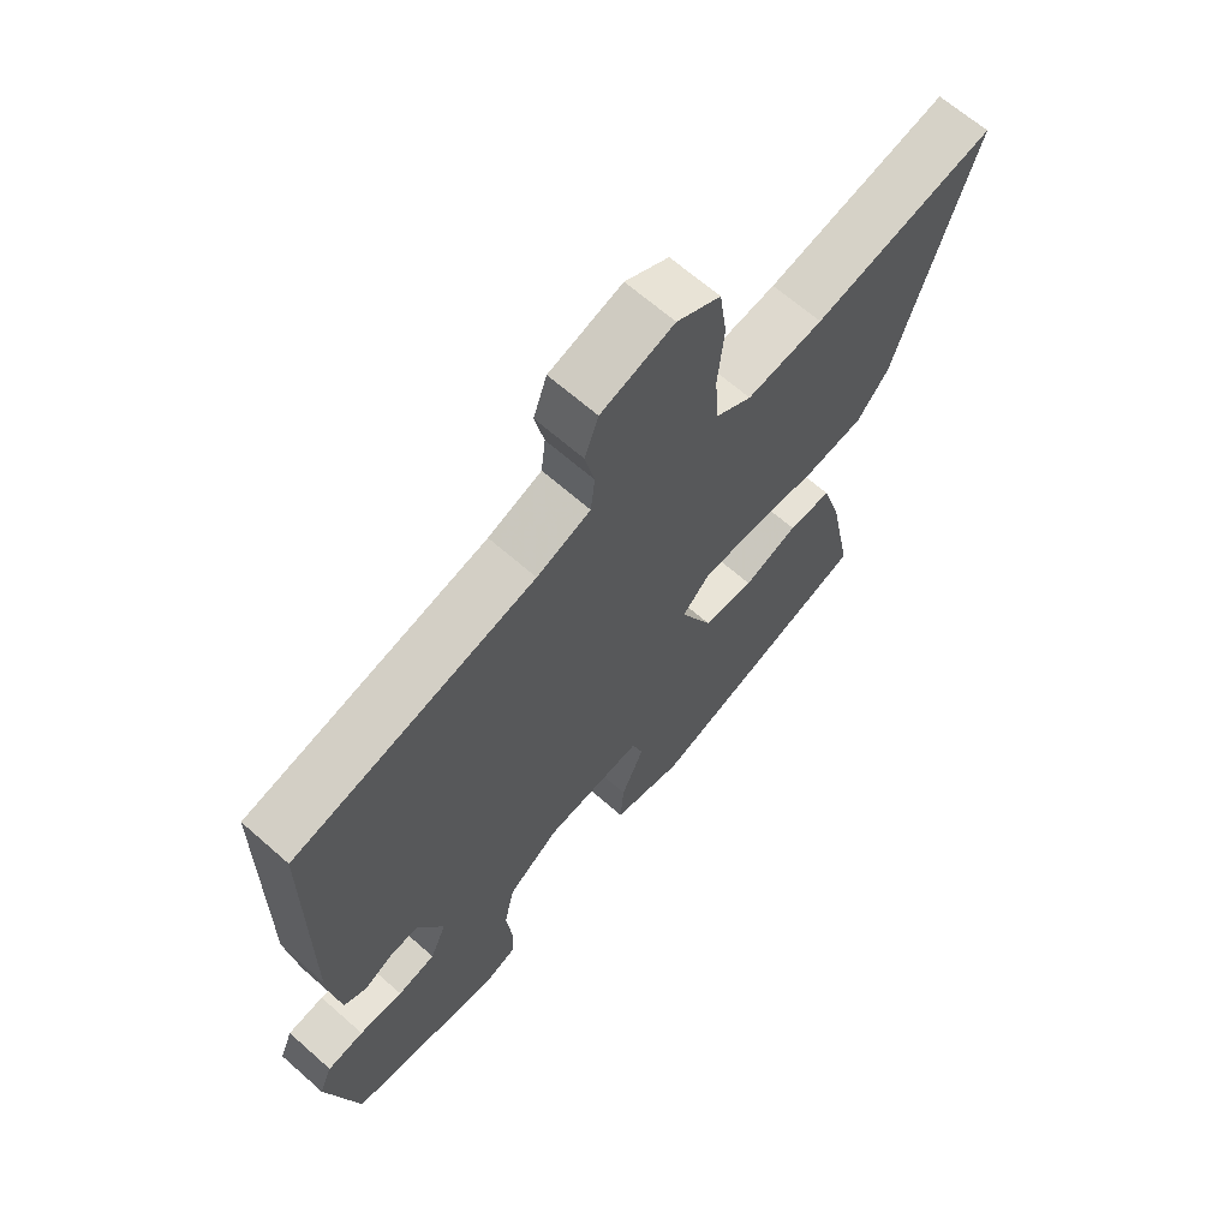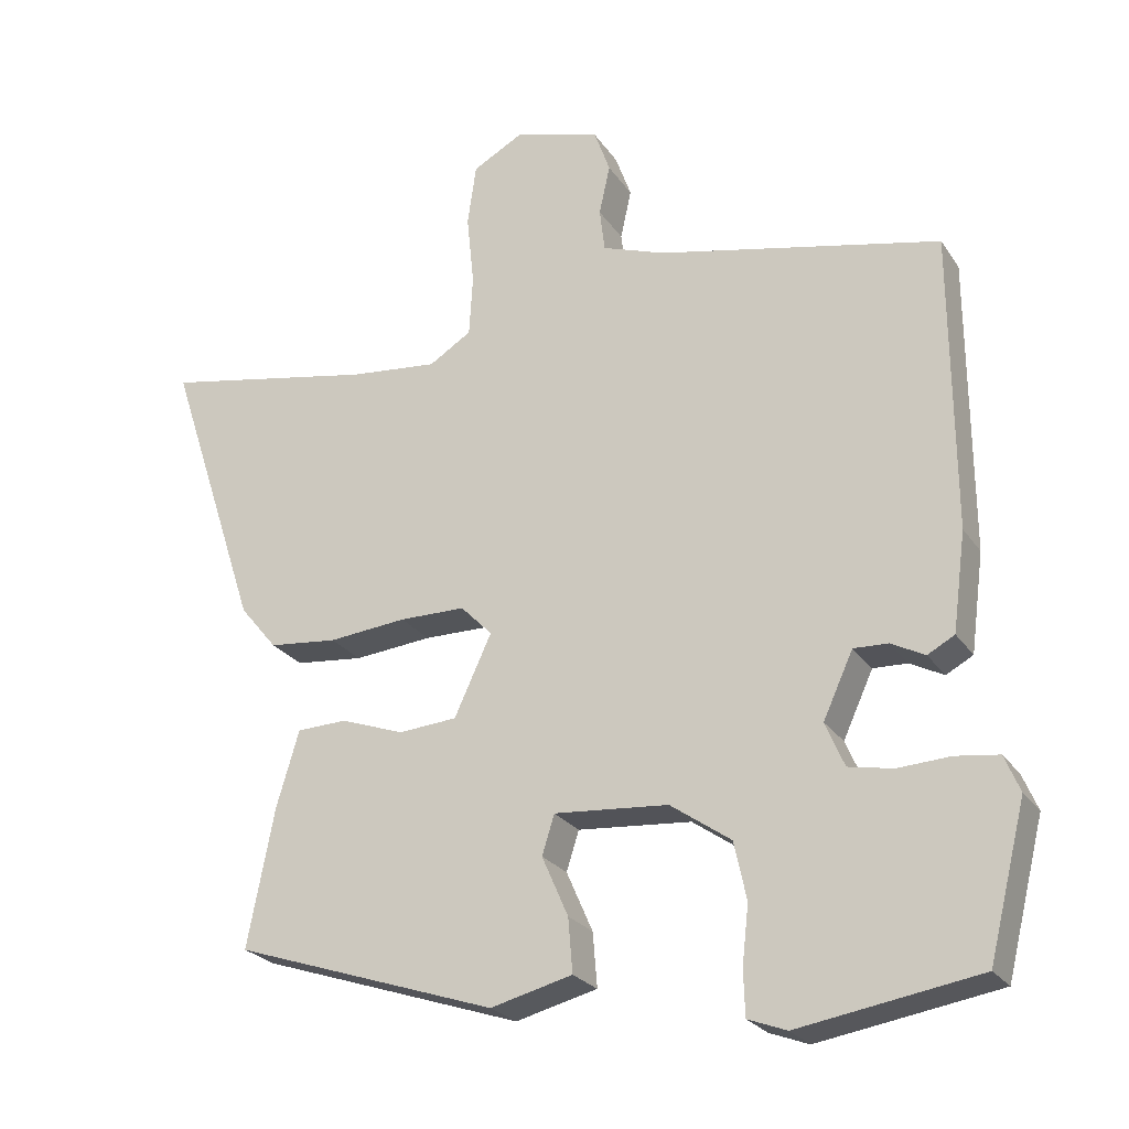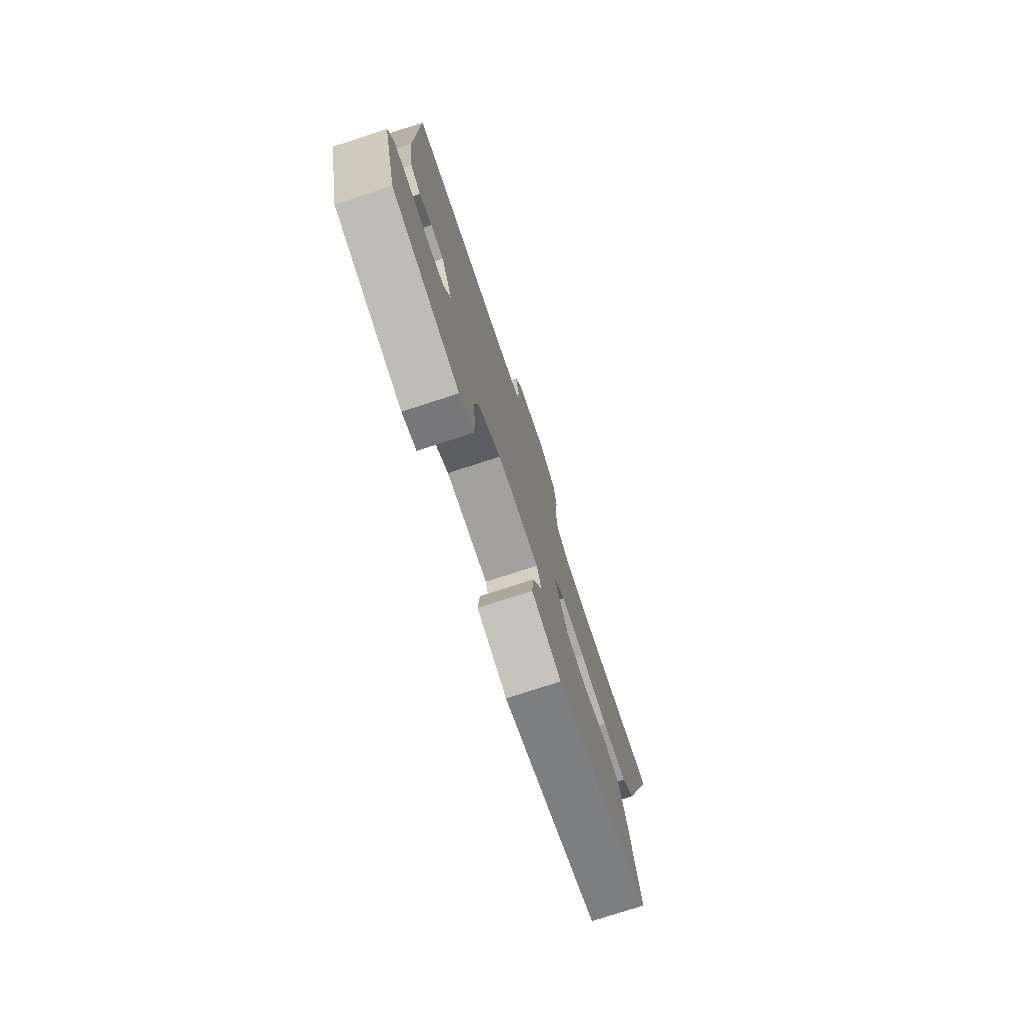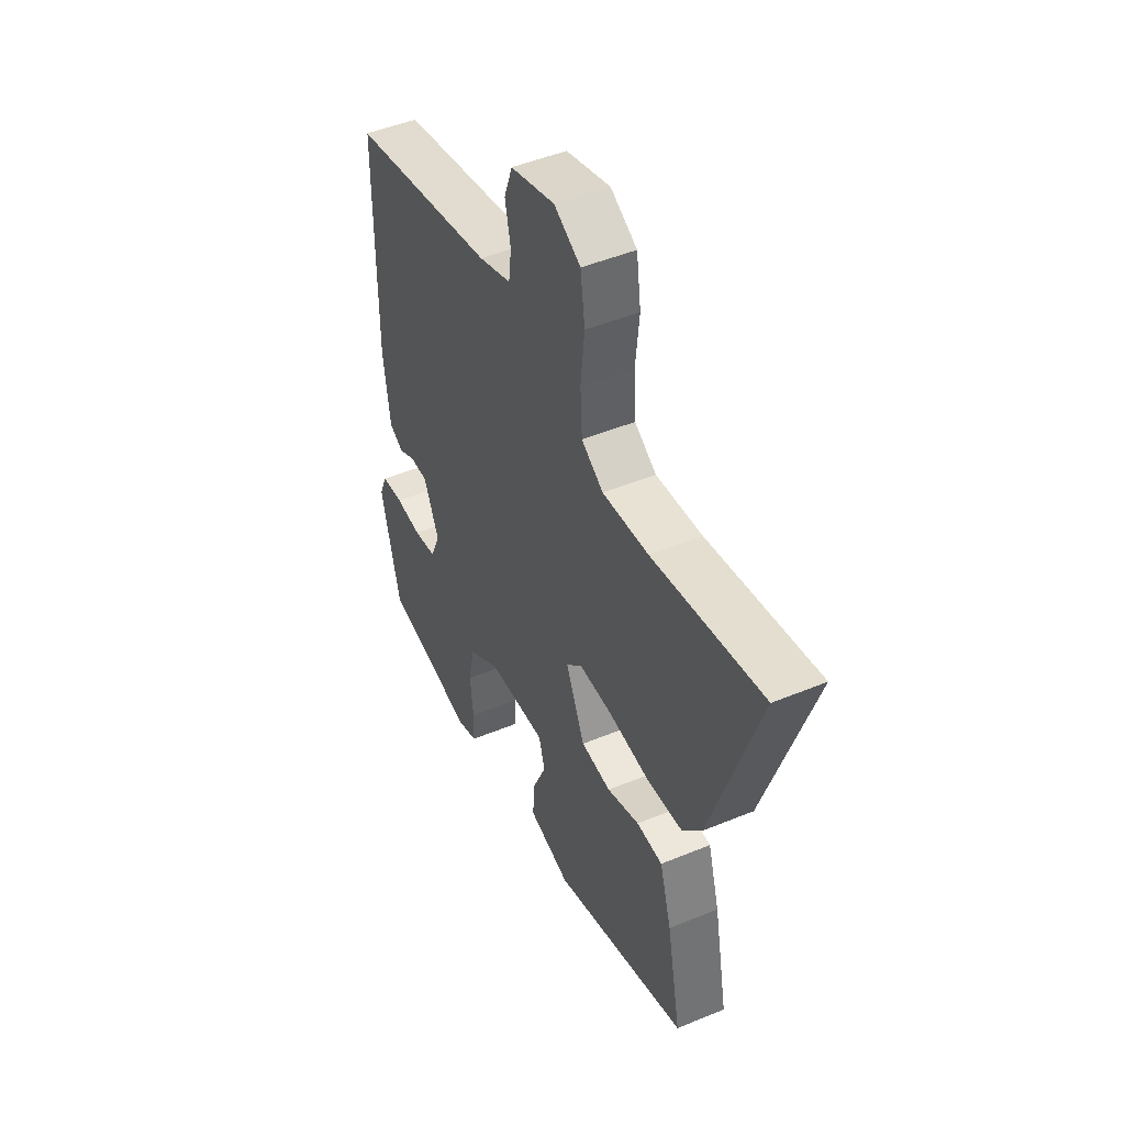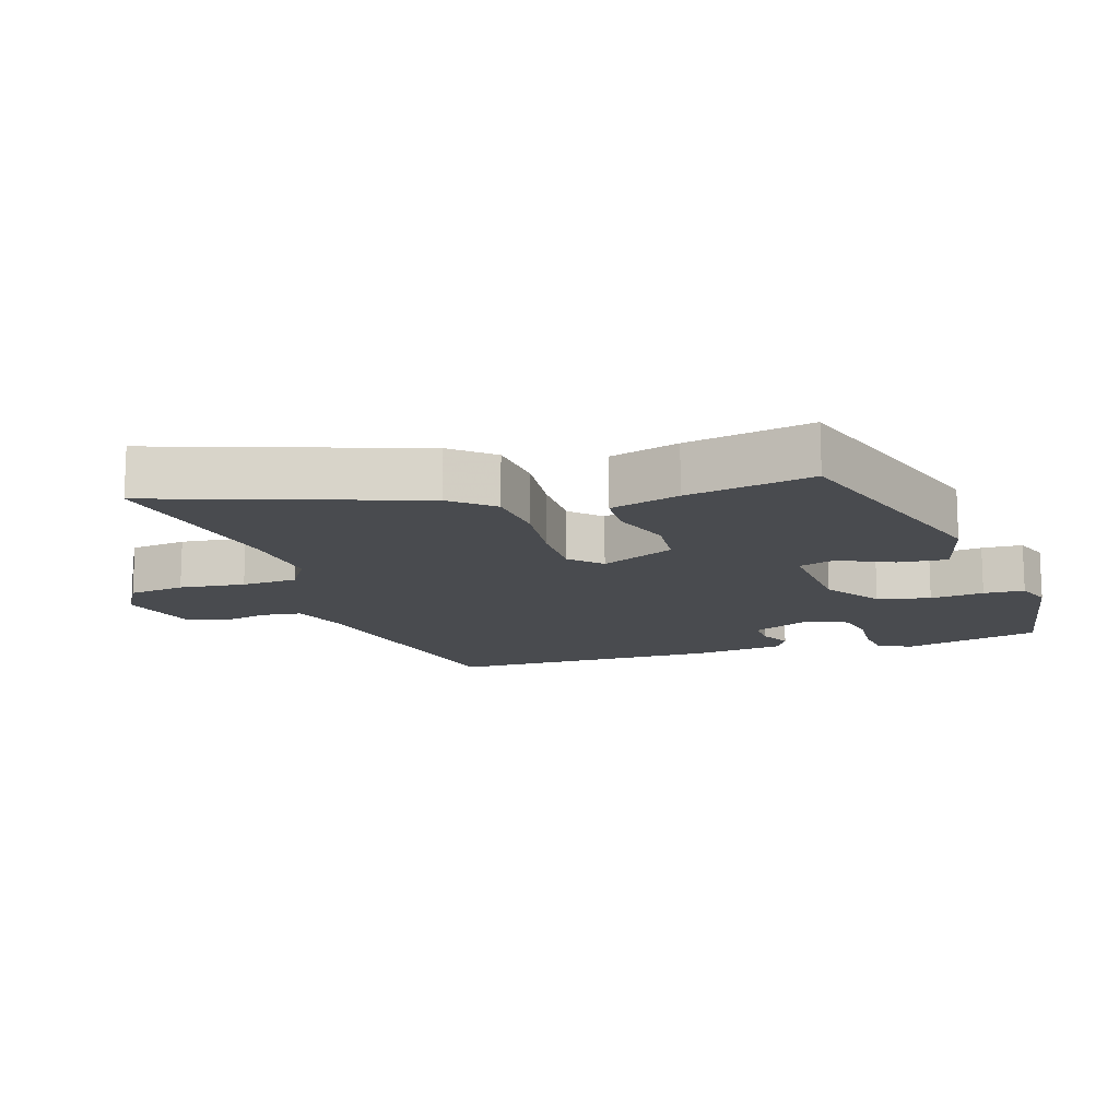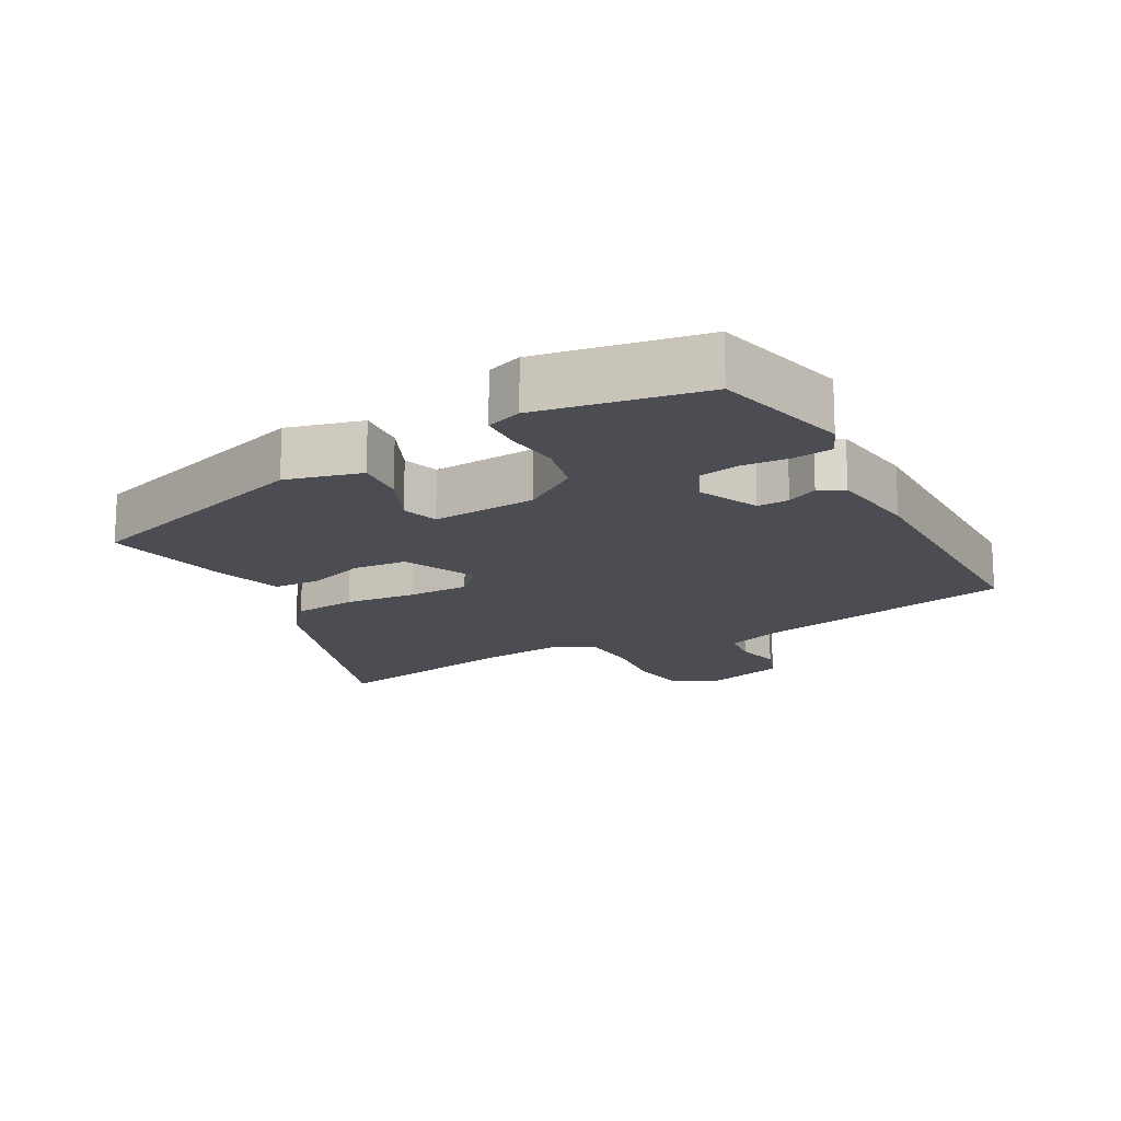
<metadata>
{"format":"obj","ext":"obj","renderer":"f3d","projection":"perspective","resolution":1024,"background":"white","views":[{"elev":65.4,"azim":-48.4,"up":"+Z"},{"elev":-24.7,"azim":-154.0,"up":"+Z"},{"elev":-76.5,"azim":-72.0,"up":"+Z"},{"elev":48.0,"azim":65.1,"up":"+Z"},{"elev":-14.1,"azim":107.0,"up":"+Y"},{"elev":-16.3,"azim":-151.7,"up":"+Y"}]}
</metadata>
<code>
v 0.378 0.07 0.476
v 0.67 0.07 0.533
v 0.543 0.07 0.146
v 0.492 0.07 0.084
v 0.398 0.07 0.074
v 0.291 0.07 0.084
v 0.201 0.07 0.083
v 0.158 0.07 0.039
v 0.209 0.07 -0.071
v 0.289 0.07 -0.077
v 0.375 0.07 -0.046
v 0.444 0.07 -0.048
v 0.475 0.07 -0.152
v 0.512 0.07 -0.341
v 0.152 0.07 -0.461
v 0.04 0.07 -0.433
v 0.046 0.07 -0.359
v 0.082 0.07 -0.277
v 0.065 0.07 -0.223
v -0.091 0.07 -0.236
v -0.174 0.07 -0.294
v -0.191 0.07 -0.373
v -0.182 0.07 -0.453
v -0.184 0.07 -0.514
v -0.237 0.07 -0.534
v -0.483 0.07 -0.494
v -0.534 0.07 -0.29
v -0.513 0.07 -0.24
v -0.454 0.07 -0.232
v -0.383 0.07 -0.236
v -0.322 0.07 -0.224
v -0.296 0.07 -0.163
v -0.337 0.07 -0.074
v -0.384 0.07 -0.076
v -0.43 0.07 -0.1
v -0.467 0.07 -0.08
v -0.485 0.07 0.055
v -0.483 0.07 0.462
v -0.096 0.07 0.548
v -0.01 0.07 0.579
v -0.003 0.07 0.638
v -0.018 0.07 0.706
v 0.004 0.07 0.767
v 0.121 0.07 0.802
v 0.191 0.07 0.764
v 0.203 0.07 0.68
v 0.193 0.07 0.582
v 0.198 0.07 0.499
v 0.256 0.07 0.463
v 0.378 0 0.476
v 0.67 0 0.533
v 0.543 0 0.146
v 0.492 0 0.084
v 0.398 0 0.074
v 0.291 0 0.084
v 0.201 0 0.083
v 0.158 0 0.039
v 0.209 0 -0.071
v 0.289 0 -0.077
v 0.375 0 -0.046
v 0.444 0 -0.048
v 0.475 0 -0.152
v 0.512 0 -0.341
v 0.152 0 -0.461
v 0.04 0 -0.433
v 0.046 0 -0.359
v 0.082 0 -0.277
v 0.065 0 -0.223
v -0.091 0 -0.236
v -0.174 0 -0.294
v -0.191 0 -0.373
v -0.182 0 -0.453
v -0.184 0 -0.514
v -0.237 0 -0.534
v -0.483 0 -0.494
v -0.534 0 -0.29
v -0.513 0 -0.24
v -0.454 0 -0.232
v -0.383 0 -0.236
v -0.322 0 -0.224
v -0.296 0 -0.163
v -0.337 0 -0.074
v -0.384 0 -0.076
v -0.43 0 -0.1
v -0.467 0 -0.08
v -0.485 0 0.055
v -0.483 0 0.462
v -0.096 0 0.548
v -0.01 0 0.579
v -0.003 0 0.638
v -0.018 0 0.706
v 0.004 0 0.767
v 0.121 0 0.802
v 0.191 0 0.764
v 0.203 0 0.68
v 0.193 0 0.582
v 0.198 0 0.499
v 0.256 0 0.463
f 45 46 47
f 44 45 47
f 43 44 47
f 42 43 47
f 41 42 47
f 40 41 47 48
f 39 40 48 49
f 38 39 49
f 37 38 49
f 36 37 49
f 35 36 49
f 34 35 49
f 28 29 30
f 27 28 30
f 26 27 30
f 25 26 30
f 24 25 30
f 23 24 30
f 22 23 30
f 21 22 30 31
f 20 21 31 32
f 16 17 18
f 15 16 18
f 14 15 18
f 13 14 18
f 12 13 18
f 11 12 18
f 10 11 18
f 9 10 18 19
f 20 32 33
f 19 20 33
f 9 19 33
f 8 9 33
f 4 5 6
f 3 4 6
f 2 3 6
f 1 2 6
f 34 49 1
f 33 34 1
f 8 33 1
f 7 8 1
f 1 6 7
f 96 95 94
f 96 94 93
f 96 93 92
f 96 92 91
f 96 91 90
f 97 96 90 89
f 98 97 89 88
f 98 88 87
f 98 87 86
f 98 86 85
f 98 85 84
f 98 84 83
f 79 78 77
f 79 77 76
f 79 76 75
f 79 75 74
f 79 74 73
f 79 73 72
f 79 72 71
f 80 79 71 70
f 81 80 70 69
f 67 66 65
f 67 65 64
f 67 64 63
f 67 63 62
f 67 62 61
f 67 61 60
f 67 60 59
f 68 67 59 58
f 82 81 69
f 82 69 68
f 82 68 58
f 82 58 57
f 55 54 53
f 55 53 52
f 55 52 51
f 55 51 50
f 50 98 83
f 50 83 82
f 50 82 57
f 50 57 56
f 56 55 50
f 1 50 51 2
f 2 51 52 3
f 3 52 53 4
f 4 53 54 5
f 5 54 55 6
f 6 55 56 7
f 7 56 57 8
f 8 57 58 9
f 9 58 59 10
f 10 59 60 11
f 11 60 61 12
f 12 61 62 13
f 13 62 63 14
f 14 63 64 15
f 15 64 65 16
f 16 65 66 17
f 17 66 67 18
f 18 67 68 19
f 19 68 69 20
f 20 69 70 21
f 21 70 71 22
f 22 71 72 23
f 23 72 73 24
f 24 73 74 25
f 25 74 75 26
f 26 75 76 27
f 27 76 77 28
f 28 77 78 29
f 29 78 79 30
f 30 79 80 31
f 31 80 81 32
f 32 81 82 33
f 33 82 83 34
f 34 83 84 35
f 35 84 85 36
f 36 85 86 37
f 37 86 87 38
f 38 87 88 39
f 39 88 89 40
f 40 89 90 41
f 41 90 91 42
f 42 91 92 43
f 43 92 93 44
f 44 93 94 45
f 45 94 95 46
f 46 95 96 47
f 47 96 97 48
f 48 97 98 49
f 49 98 50 1

</code>
